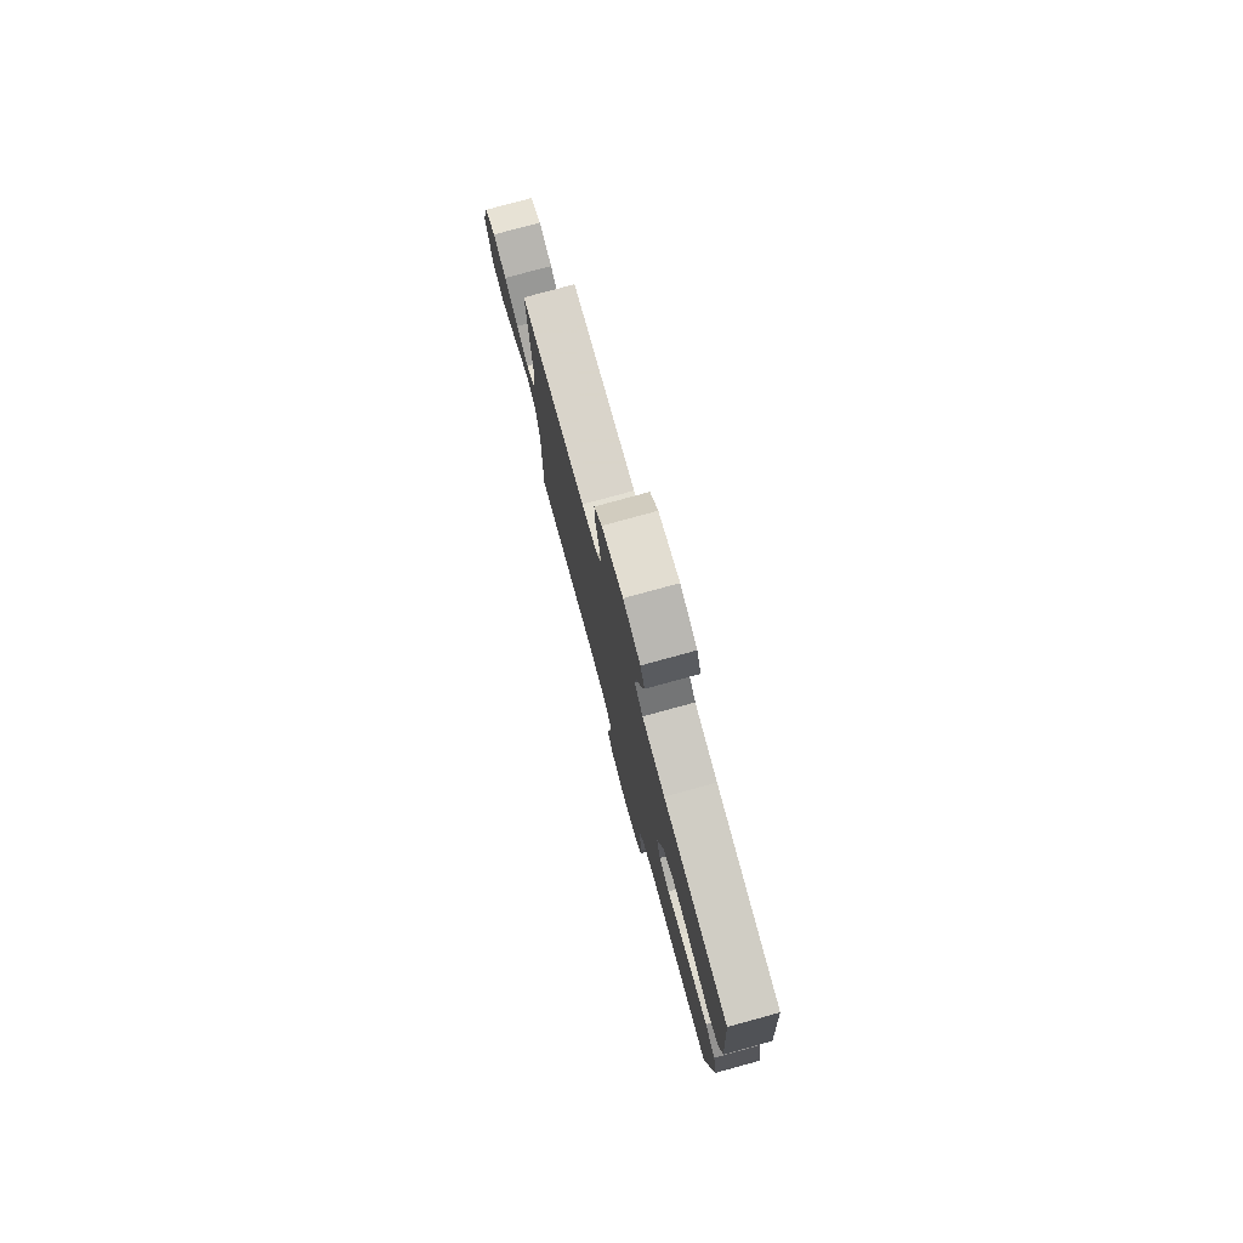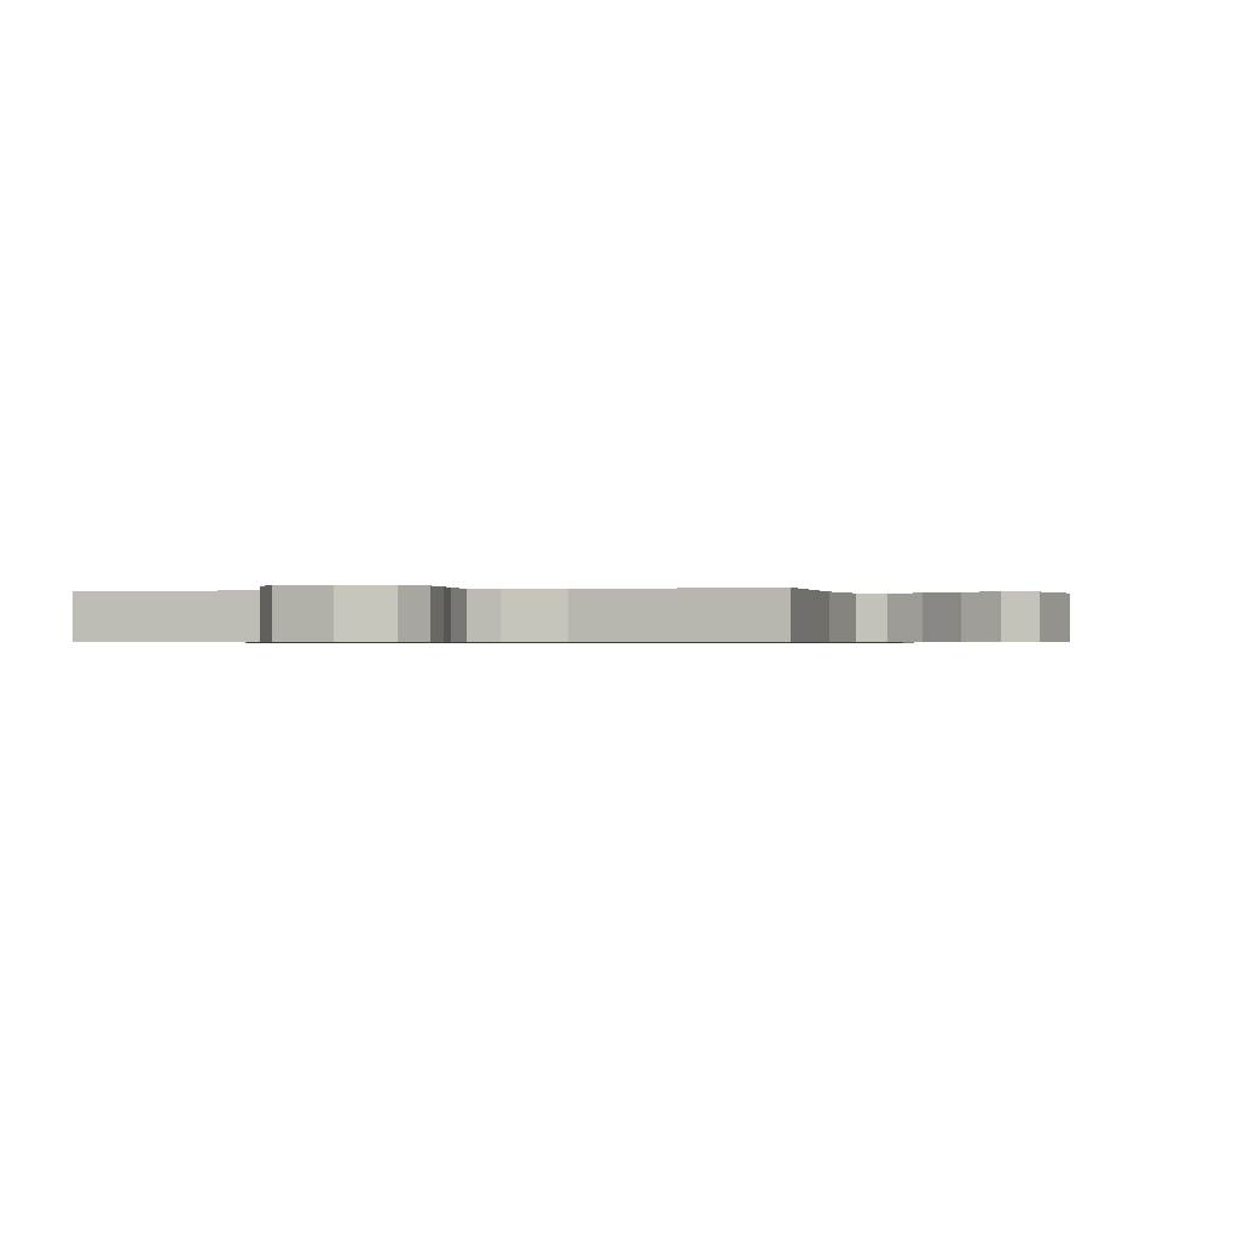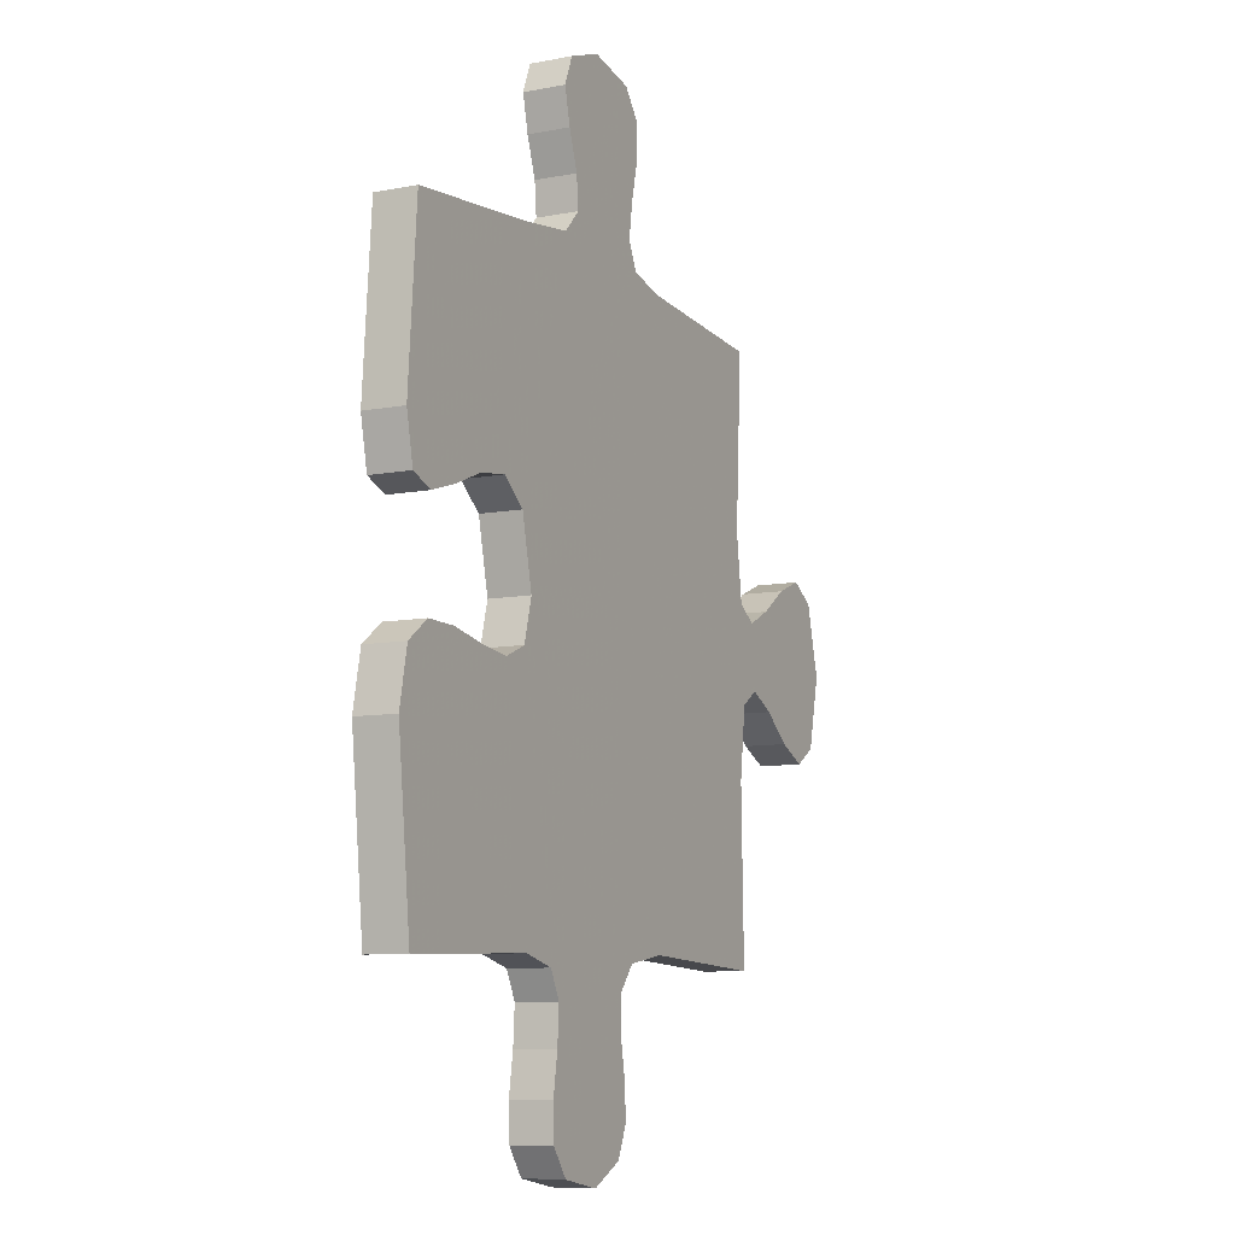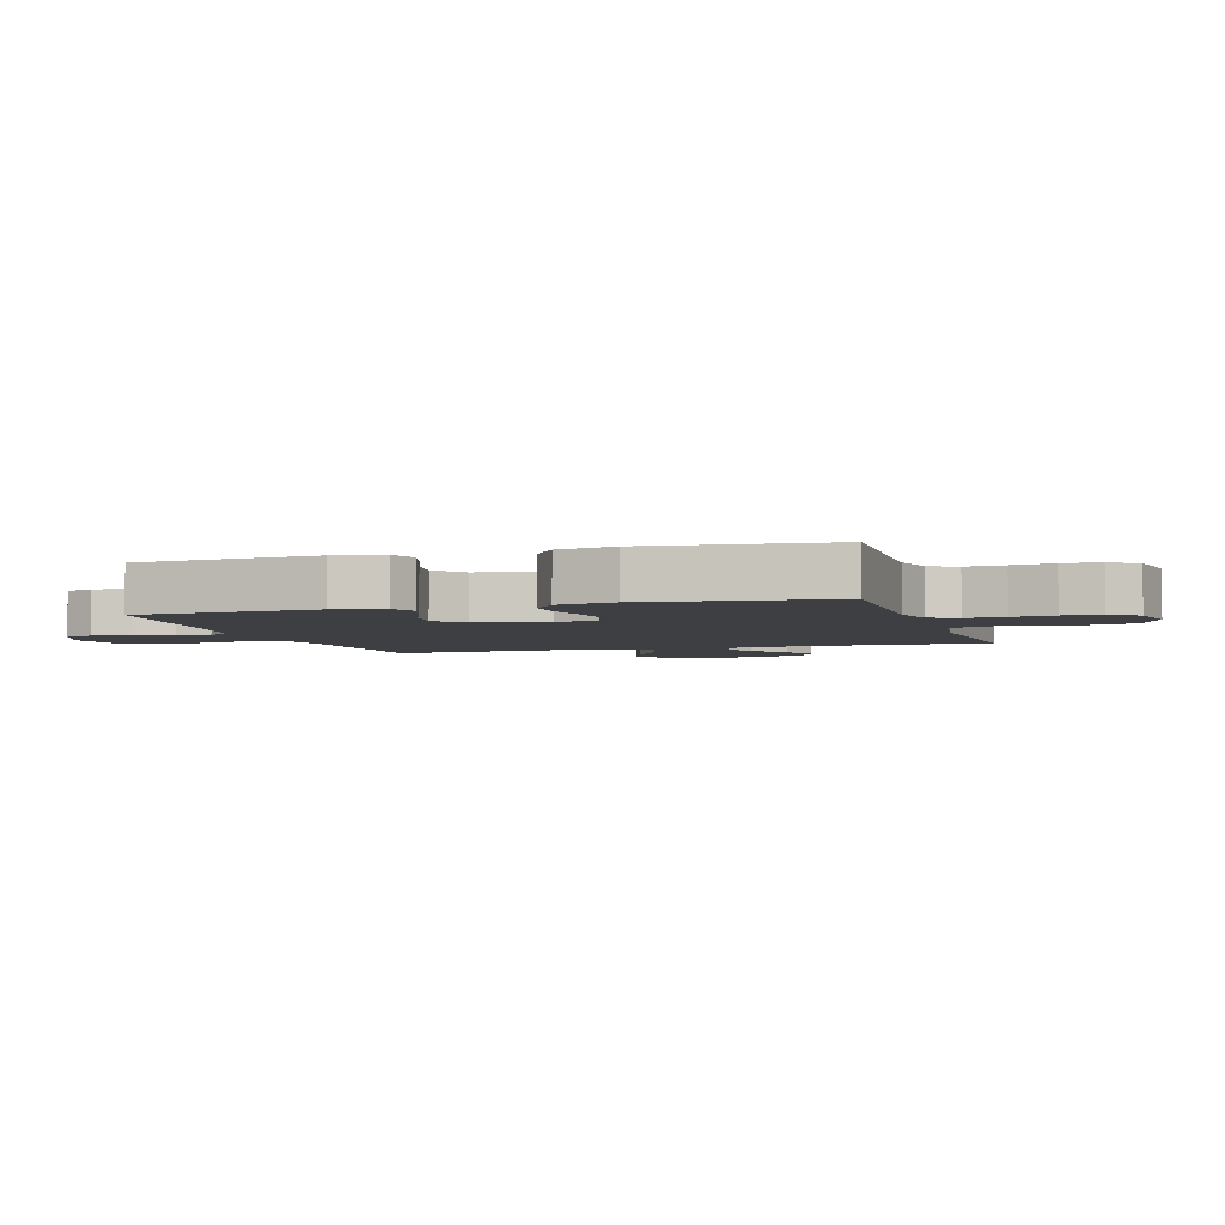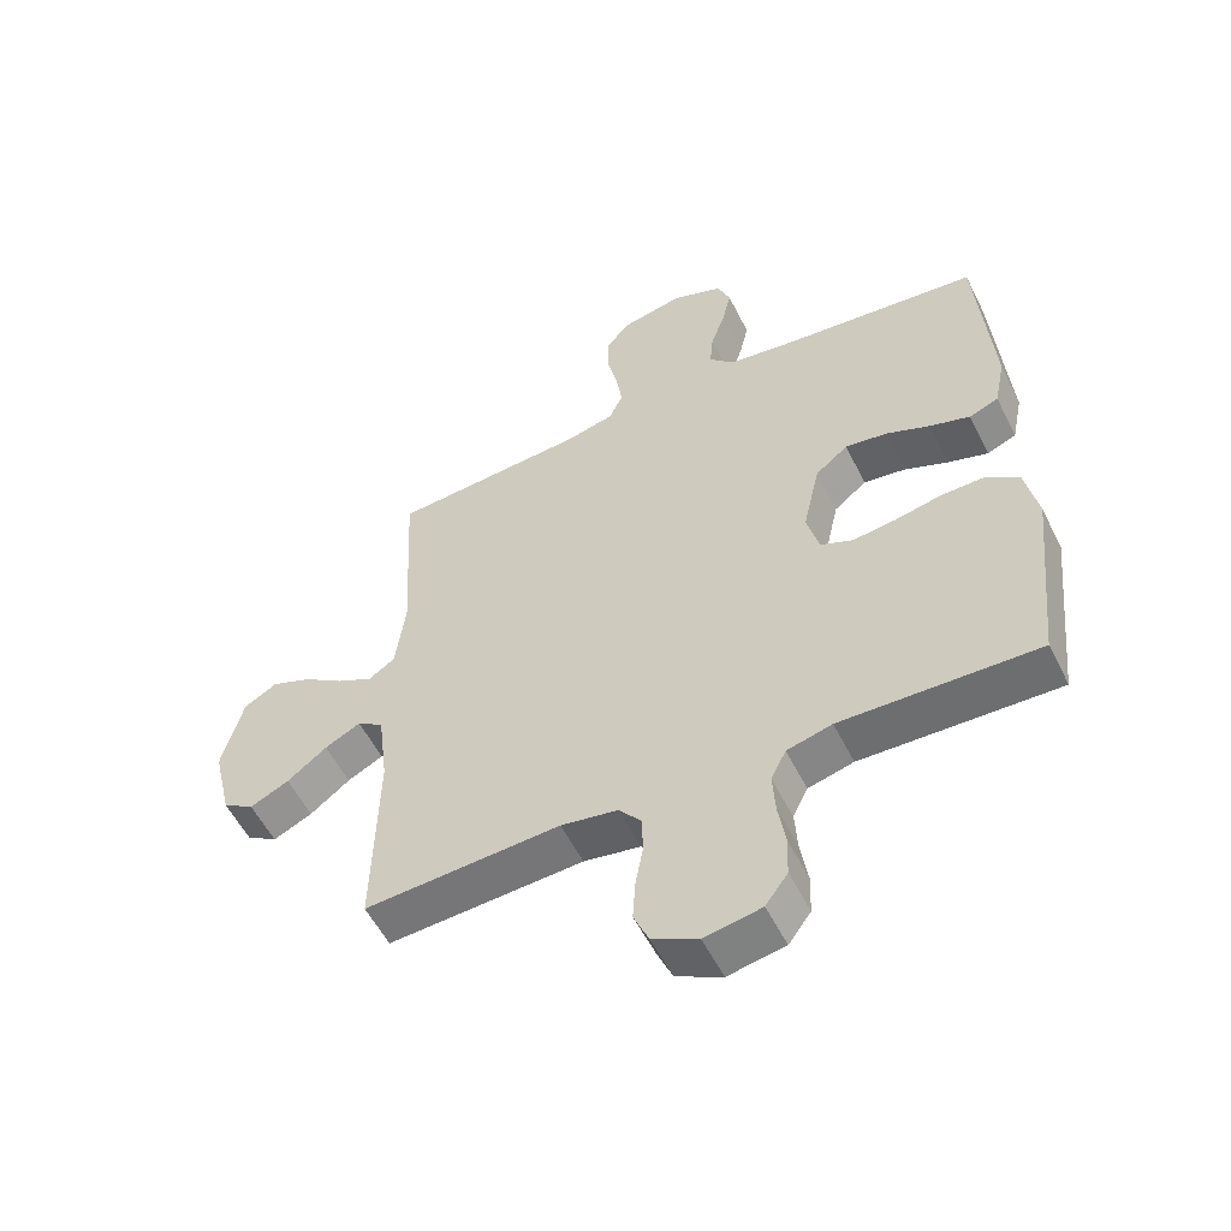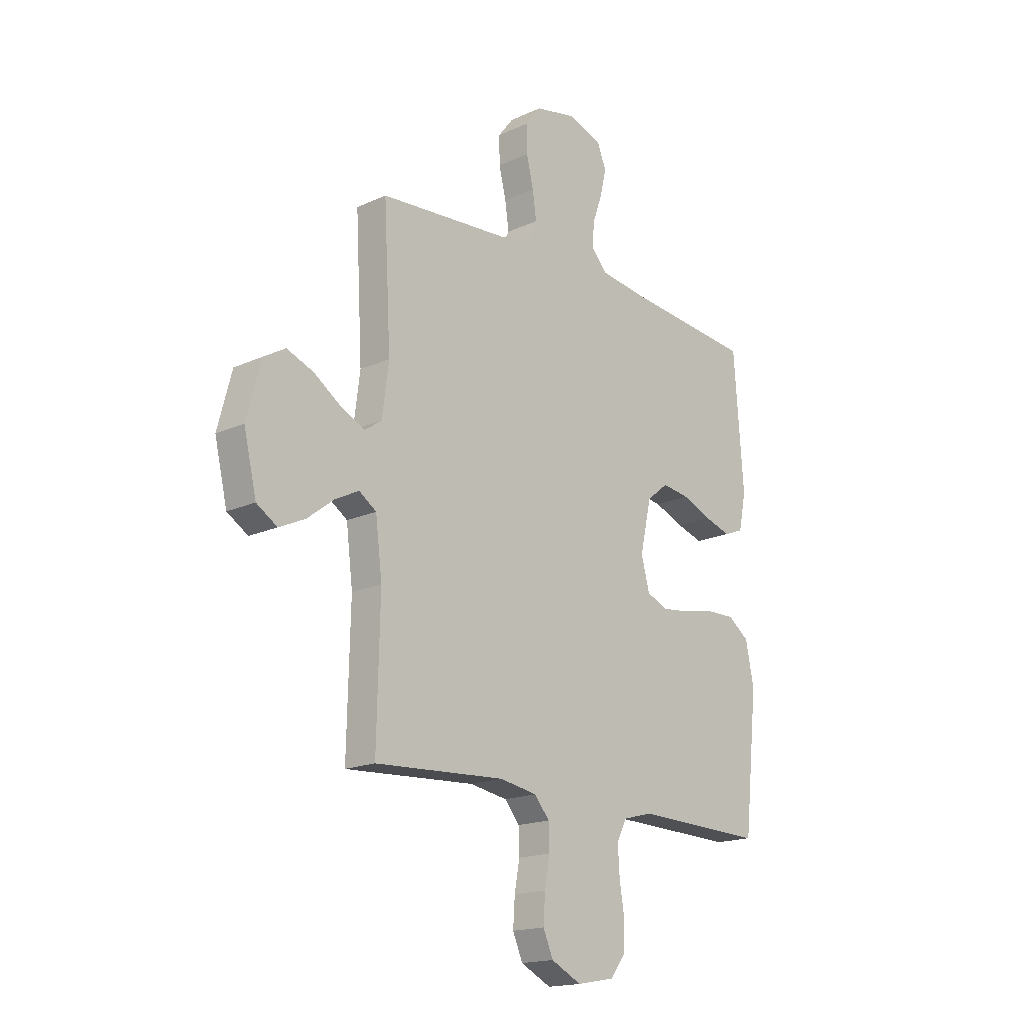
<metadata>
{"format":"obj","ext":"obj","renderer":"f3d","projection":"perspective","resolution":1024,"background":"white","views":[{"elev":78.6,"azim":74.7,"up":"+Z"},{"elev":-0.5,"azim":-164.9,"up":"+Y"},{"elev":-8.7,"azim":117.4,"up":"+Z"},{"elev":-3.9,"azim":107.2,"up":"+Y"},{"elev":-55.2,"azim":26.3,"up":"+Z"},{"elev":-17.4,"azim":-47.7,"up":"+Z"}]}
</metadata>
<code>
v 0.5 0.07 -0.5
v 0.2 0.07 -0.491
v 0.131 0.07 -0.509
v 0.108 0.07 -0.555
v 0.112 0.07 -0.619
v 0.123 0.07 -0.688
v 0.121 0.07 -0.75
v 0.087 0.07 -0.796
v 0 0.07 -0.812
v -0.07 0.07 -0.777
v -0.093 0.07 -0.724
v -0.089 0.07 -0.661
v -0.077 0.07 -0.596
v -0.079 0.07 -0.539
v -0.113 0.07 -0.498
v -0.2 0.07 -0.483
v -0.5 0.07 -0.5
v -0.493 0.07 -0.2
v -0.508 0.07 -0.078
v -0.548 0.07 -0.051
v -0.603 0.07 -0.079
v -0.664 0.07 -0.126
v -0.724 0.07 -0.154
v -0.772 0.07 -0.124
v -0.801 0.07 0
v -0.769 0.07 0.122
v -0.718 0.07 0.152
v -0.657 0.07 0.128
v -0.594 0.07 0.085
v -0.539 0.07 0.058
v -0.499 0.07 0.085
v -0.484 0.07 0.2
v -0.5 0.07 0.5
v -0.2 0.07 0.522
v -0.127 0.07 0.54
v -0.106 0.07 0.585
v -0.115 0.07 0.647
v -0.131 0.07 0.714
v -0.132 0.07 0.777
v -0.096 0.07 0.823
v 0 0.07 0.843
v 0.078 0.07 0.814
v 0.098 0.07 0.764
v 0.084 0.07 0.704
v 0.062 0.07 0.641
v 0.057 0.07 0.585
v 0.095 0.07 0.545
v 0.2 0.07 0.53
v 0.5 0.07 0.5
v 0.522 0.07 0.2
v 0.505 0.07 0.118
v 0.46 0.07 0.1
v 0.399 0.07 0.119
v 0.331 0.07 0.147
v 0.267 0.07 0.156
v 0.217 0.07 0.116
v 0.191 0.07 0
v 0.21 0.07 -0.072
v 0.259 0.07 -0.093
v 0.325 0.07 -0.085
v 0.398 0.07 -0.07
v 0.464 0.07 -0.069
v 0.513 0.07 -0.105
v 0.532 0.07 -0.2
v 0.5 0 -0.5
v 0.2 0 -0.491
v 0.131 0 -0.509
v 0.108 0 -0.555
v 0.112 0 -0.619
v 0.123 0 -0.688
v 0.121 0 -0.75
v 0.087 0 -0.796
v 0 0 -0.812
v -0.07 0 -0.777
v -0.093 0 -0.724
v -0.089 0 -0.661
v -0.077 0 -0.596
v -0.079 0 -0.539
v -0.113 0 -0.498
v -0.2 0 -0.483
v -0.5 0 -0.5
v -0.493 0 -0.2
v -0.508 0 -0.078
v -0.548 0 -0.051
v -0.603 0 -0.079
v -0.664 0 -0.126
v -0.724 0 -0.154
v -0.772 0 -0.124
v -0.801 0 0
v -0.769 0 0.122
v -0.718 0 0.152
v -0.657 0 0.128
v -0.594 0 0.085
v -0.539 0 0.058
v -0.499 0 0.085
v -0.484 0 0.2
v -0.5 0 0.5
v -0.2 0 0.522
v -0.127 0 0.54
v -0.106 0 0.585
v -0.115 0 0.647
v -0.131 0 0.714
v -0.132 0 0.777
v -0.096 0 0.823
v 0 0 0.843
v 0.078 0 0.814
v 0.098 0 0.764
v 0.084 0 0.704
v 0.062 0 0.641
v 0.057 0 0.585
v 0.095 0 0.545
v 0.2 0 0.53
v 0.5 0 0.5
v 0.522 0 0.2
v 0.505 0 0.118
v 0.46 0 0.1
v 0.399 0 0.119
v 0.331 0 0.147
v 0.267 0 0.156
v 0.217 0 0.116
v 0.191 0 0
v 0.21 0 -0.072
v 0.259 0 -0.093
v 0.325 0 -0.085
v 0.398 0 -0.07
v 0.464 0 -0.069
v 0.513 0 -0.105
v 0.532 0 -0.2
f 63 64 1 2
f 60 61 62 63
f 59 60 63 2
f 58 59 2 3
f 57 58 3 4
f 51 52 53 54
f 49 50 51 54
f 48 49 54 55
f 47 48 55 56
f 42 43 44 45
f 40 41 42 45
f 40 45 46
f 37 38 39 40
f 36 37 40 46
f 35 36 46 47
f 32 33 34
f 31 32 34 35
f 26 27 28 29
f 26 29 30
f 25 26 30
f 24 25 30
f 21 22 23 24
f 20 21 24 30
f 19 20 30 31
f 16 17 18
f 15 16 18 19
f 10 11 12 13
f 10 13 14
f 9 10 14
f 8 9 14
f 5 6 7 8
f 4 5 8 14
f 57 4 14 15
f 35 47 56 57
f 31 35 57
f 15 19 31 57
f 66 65 128 127
f 127 126 125 124
f 66 127 124 123
f 67 66 123 122
f 68 67 122 121
f 118 117 116 115
f 118 115 114 113
f 119 118 113 112
f 120 119 112 111
f 109 108 107 106
f 109 106 105 104
f 110 109 104
f 104 103 102 101
f 110 104 101 100
f 111 110 100 99
f 98 97 96
f 99 98 96 95
f 93 92 91 90
f 94 93 90
f 94 90 89
f 94 89 88
f 88 87 86 85
f 94 88 85 84
f 95 94 84 83
f 82 81 80
f 83 82 80 79
f 77 76 75 74
f 78 77 74
f 78 74 73
f 78 73 72
f 72 71 70 69
f 78 72 69 68
f 79 78 68 121
f 121 120 111 99
f 121 99 95
f 121 95 83 79
f 1 65 66 2
f 2 66 67 3
f 3 67 68 4
f 4 68 69 5
f 5 69 70 6
f 6 70 71 7
f 7 71 72 8
f 8 72 73 9
f 9 73 74 10
f 10 74 75 11
f 11 75 76 12
f 12 76 77 13
f 13 77 78 14
f 14 78 79 15
f 15 79 80 16
f 16 80 81 17
f 17 81 82 18
f 18 82 83 19
f 19 83 84 20
f 20 84 85 21
f 21 85 86 22
f 22 86 87 23
f 23 87 88 24
f 24 88 89 25
f 25 89 90 26
f 26 90 91 27
f 27 91 92 28
f 28 92 93 29
f 29 93 94 30
f 30 94 95 31
f 31 95 96 32
f 32 96 97 33
f 33 97 98 34
f 34 98 99 35
f 35 99 100 36
f 36 100 101 37
f 37 101 102 38
f 38 102 103 39
f 39 103 104 40
f 40 104 105 41
f 41 105 106 42
f 42 106 107 43
f 43 107 108 44
f 44 108 109 45
f 45 109 110 46
f 46 110 111 47
f 47 111 112 48
f 48 112 113 49
f 49 113 114 50
f 50 114 115 51
f 51 115 116 52
f 52 116 117 53
f 53 117 118 54
f 54 118 119 55
f 55 119 120 56
f 56 120 121 57
f 57 121 122 58
f 58 122 123 59
f 59 123 124 60
f 60 124 125 61
f 61 125 126 62
f 62 126 127 63
f 63 127 128 64
f 64 128 65 1

</code>
